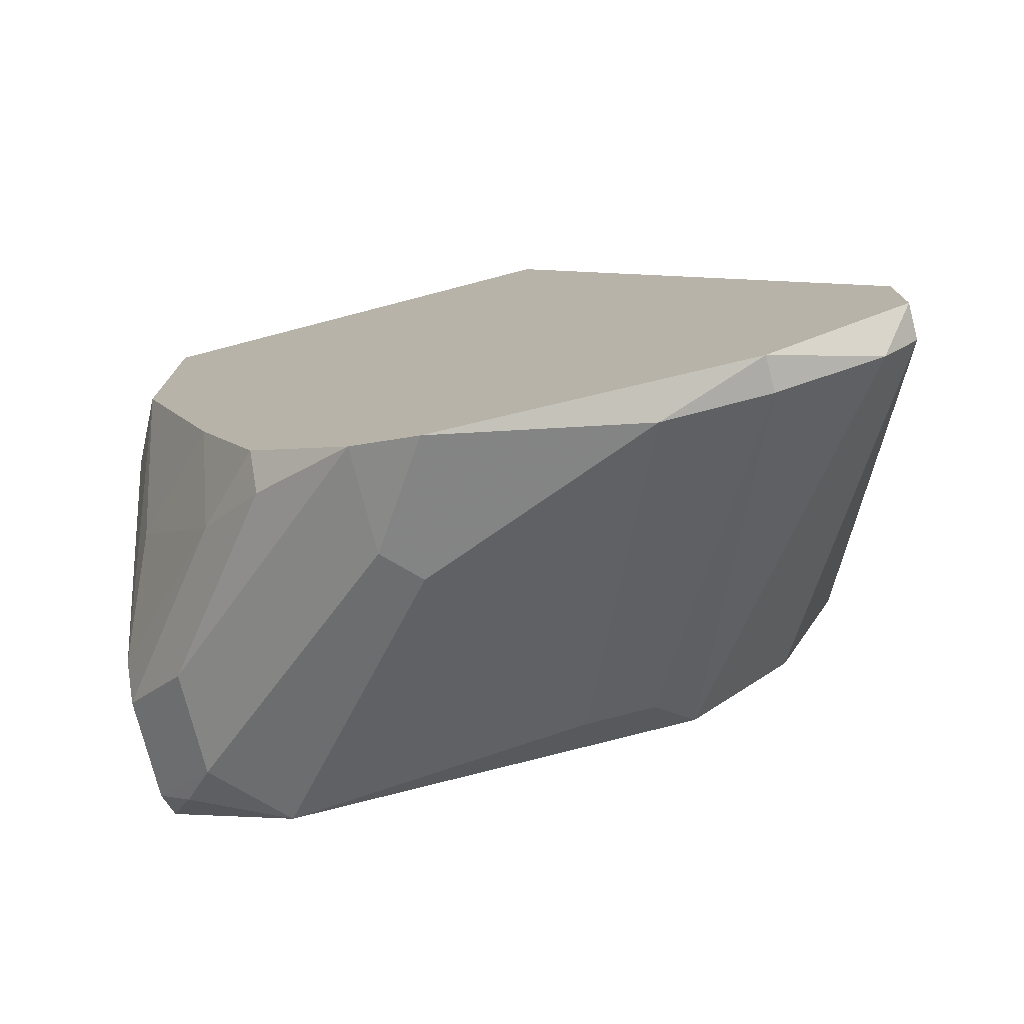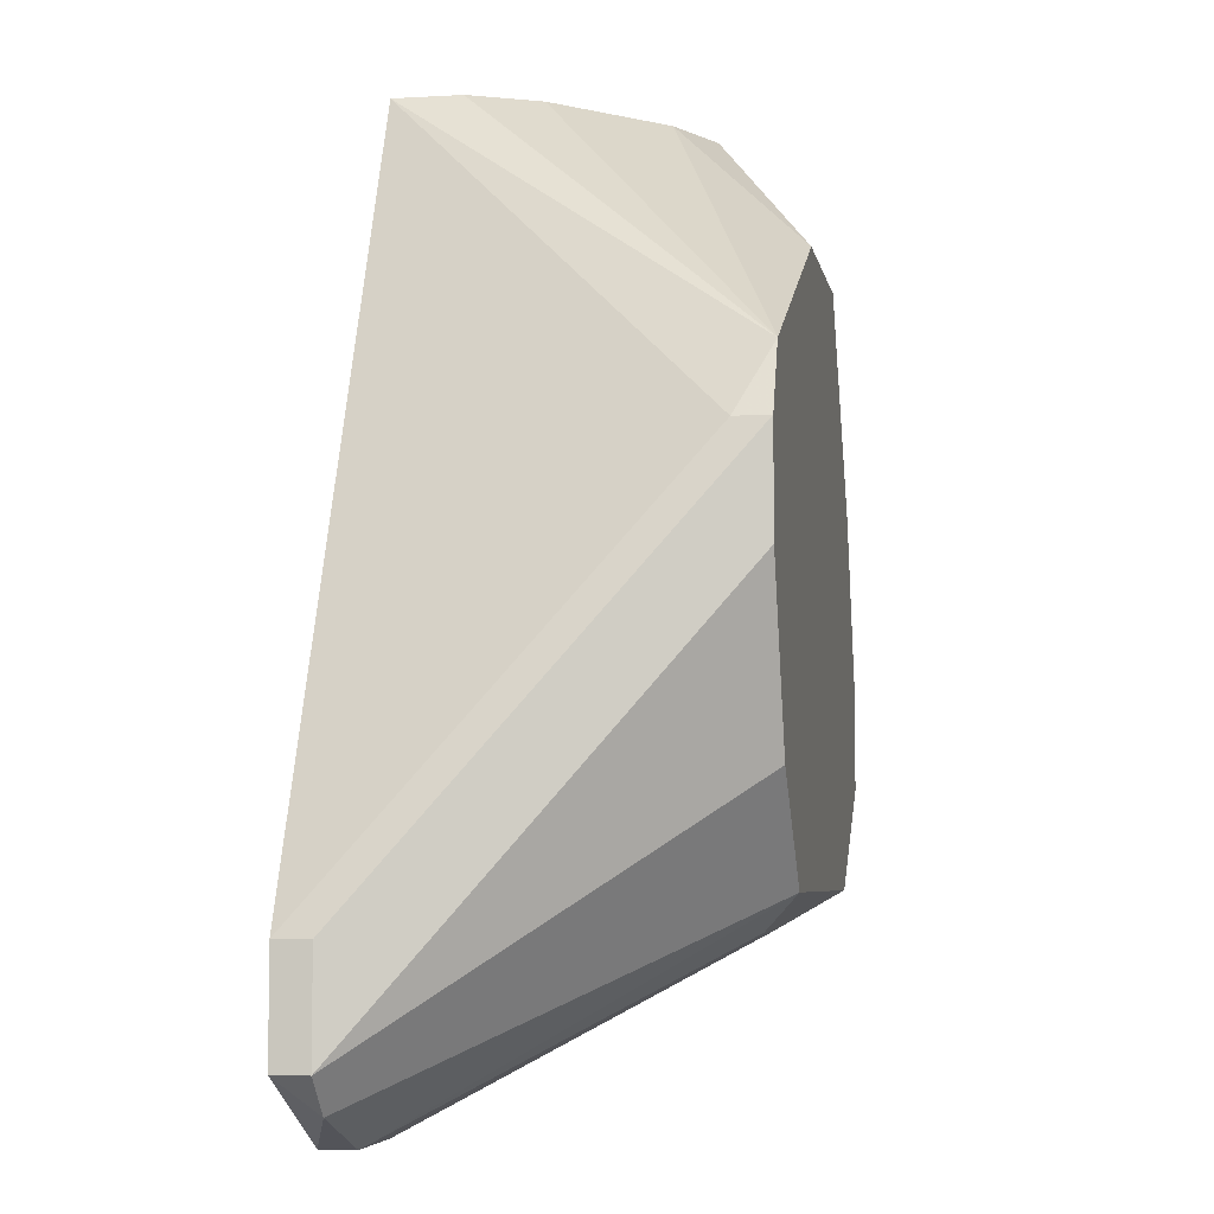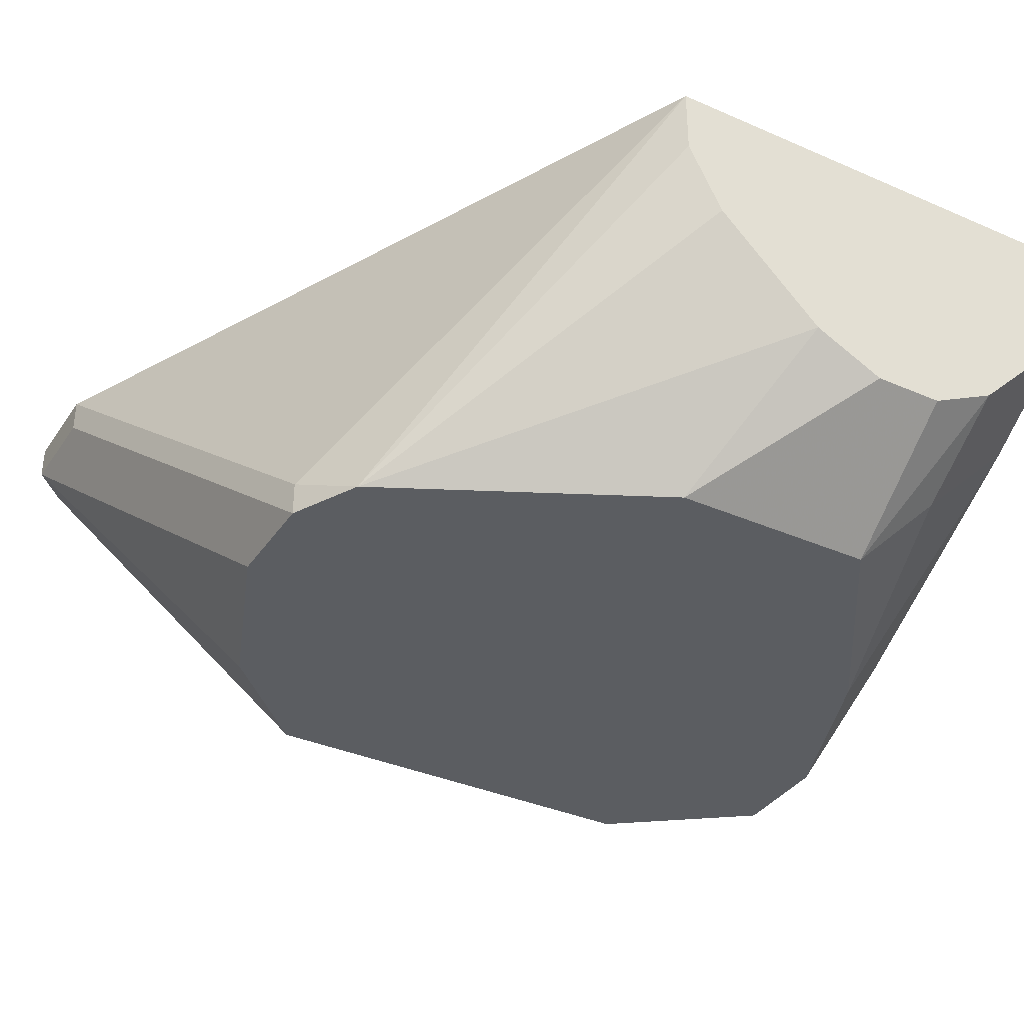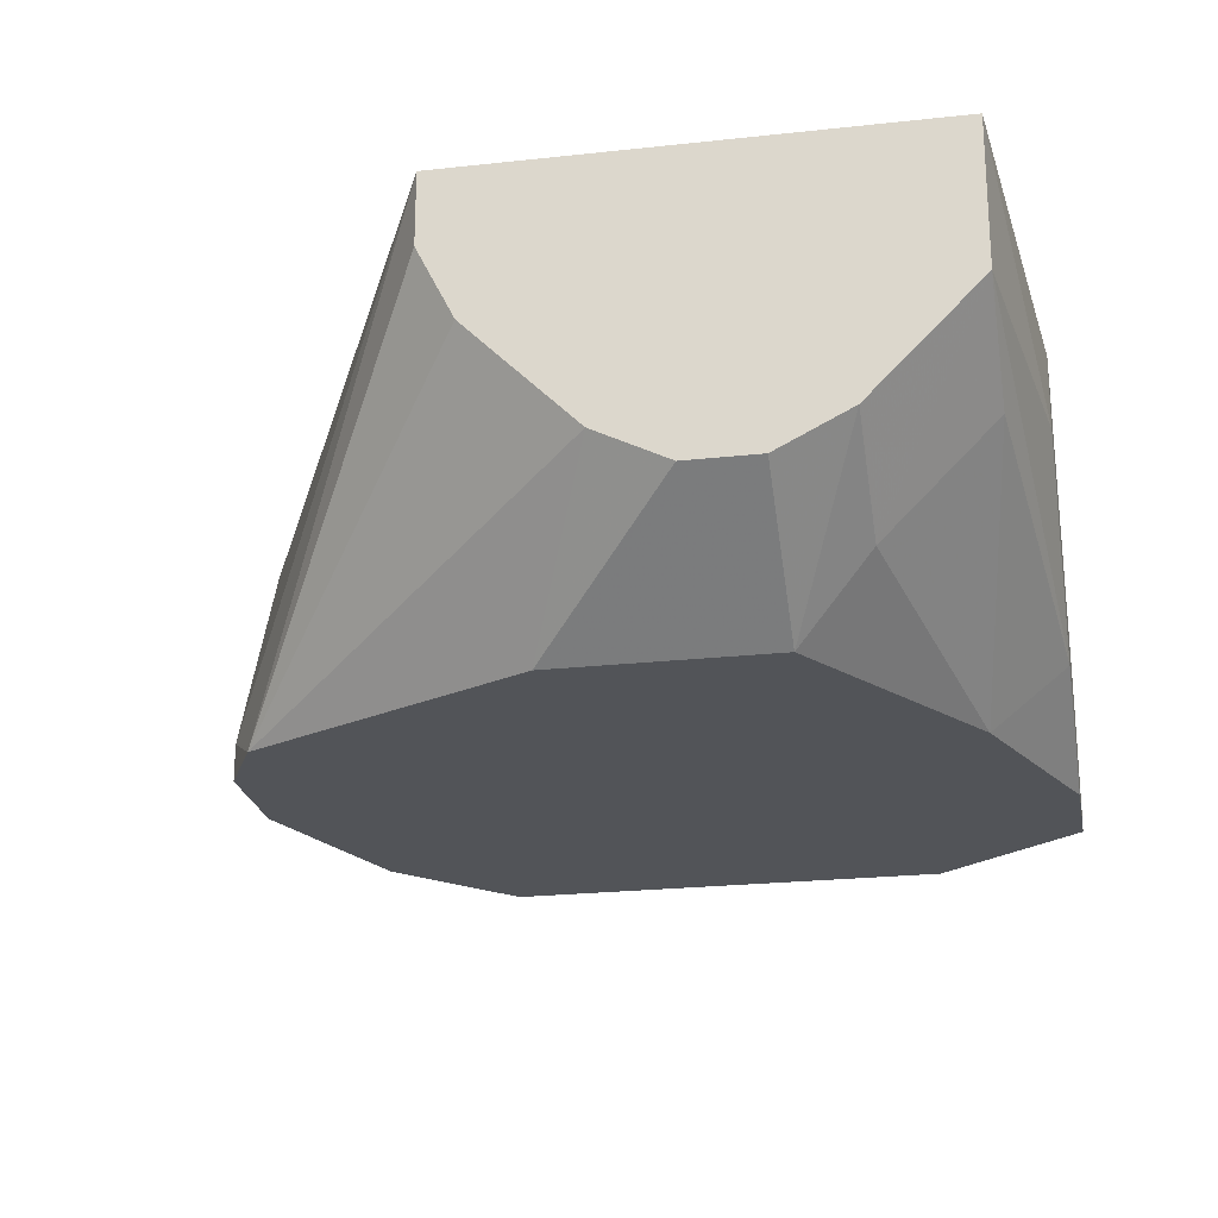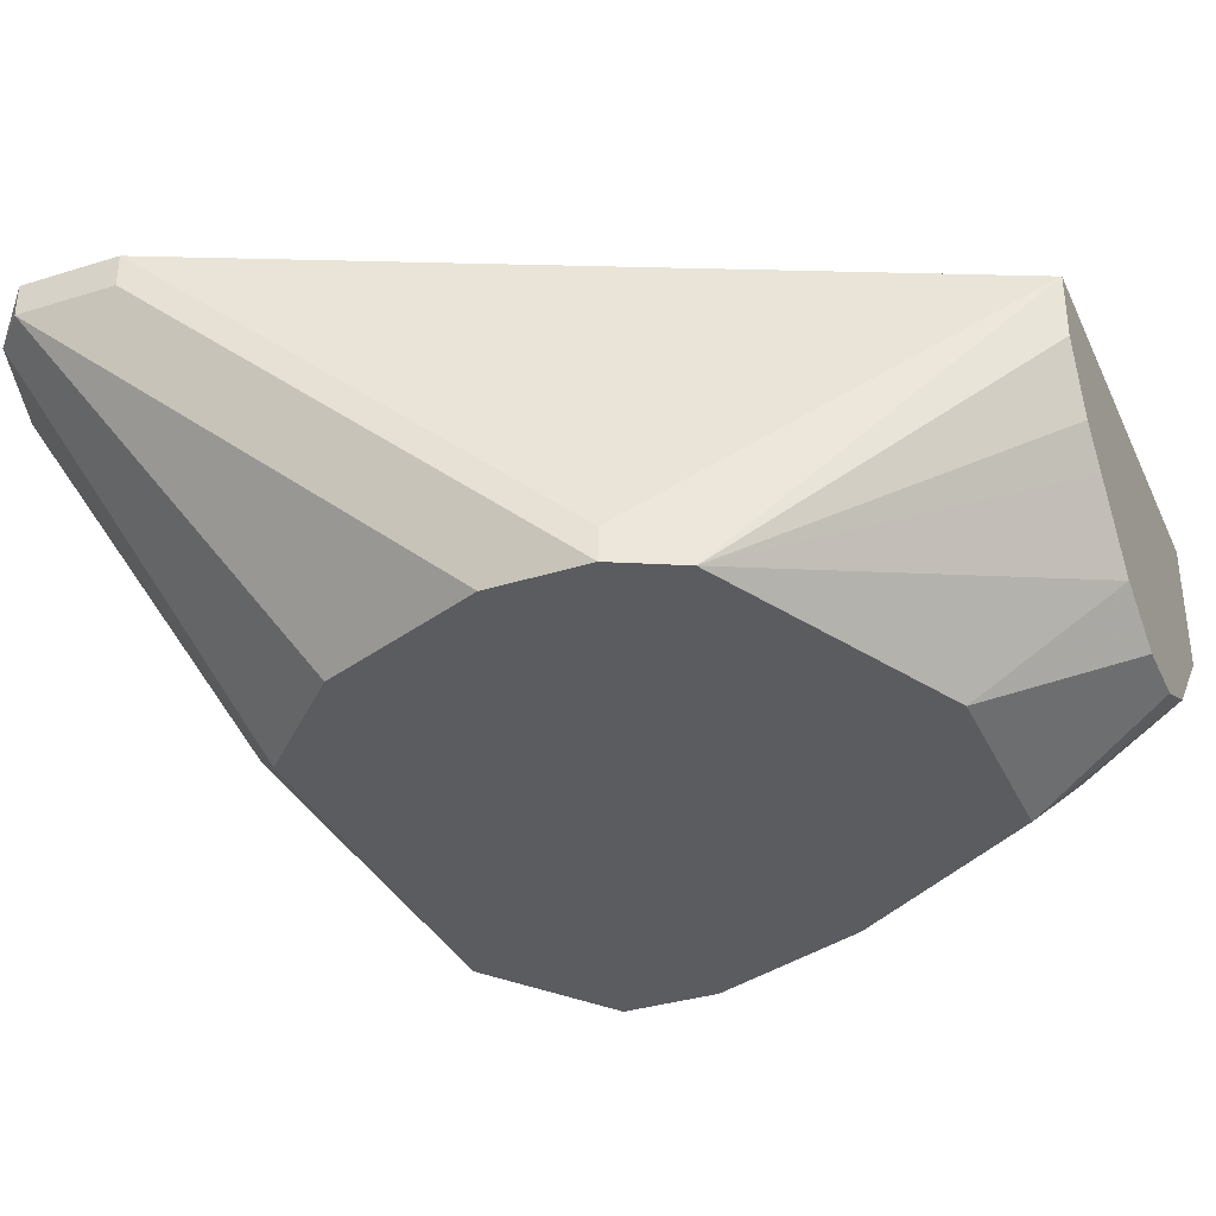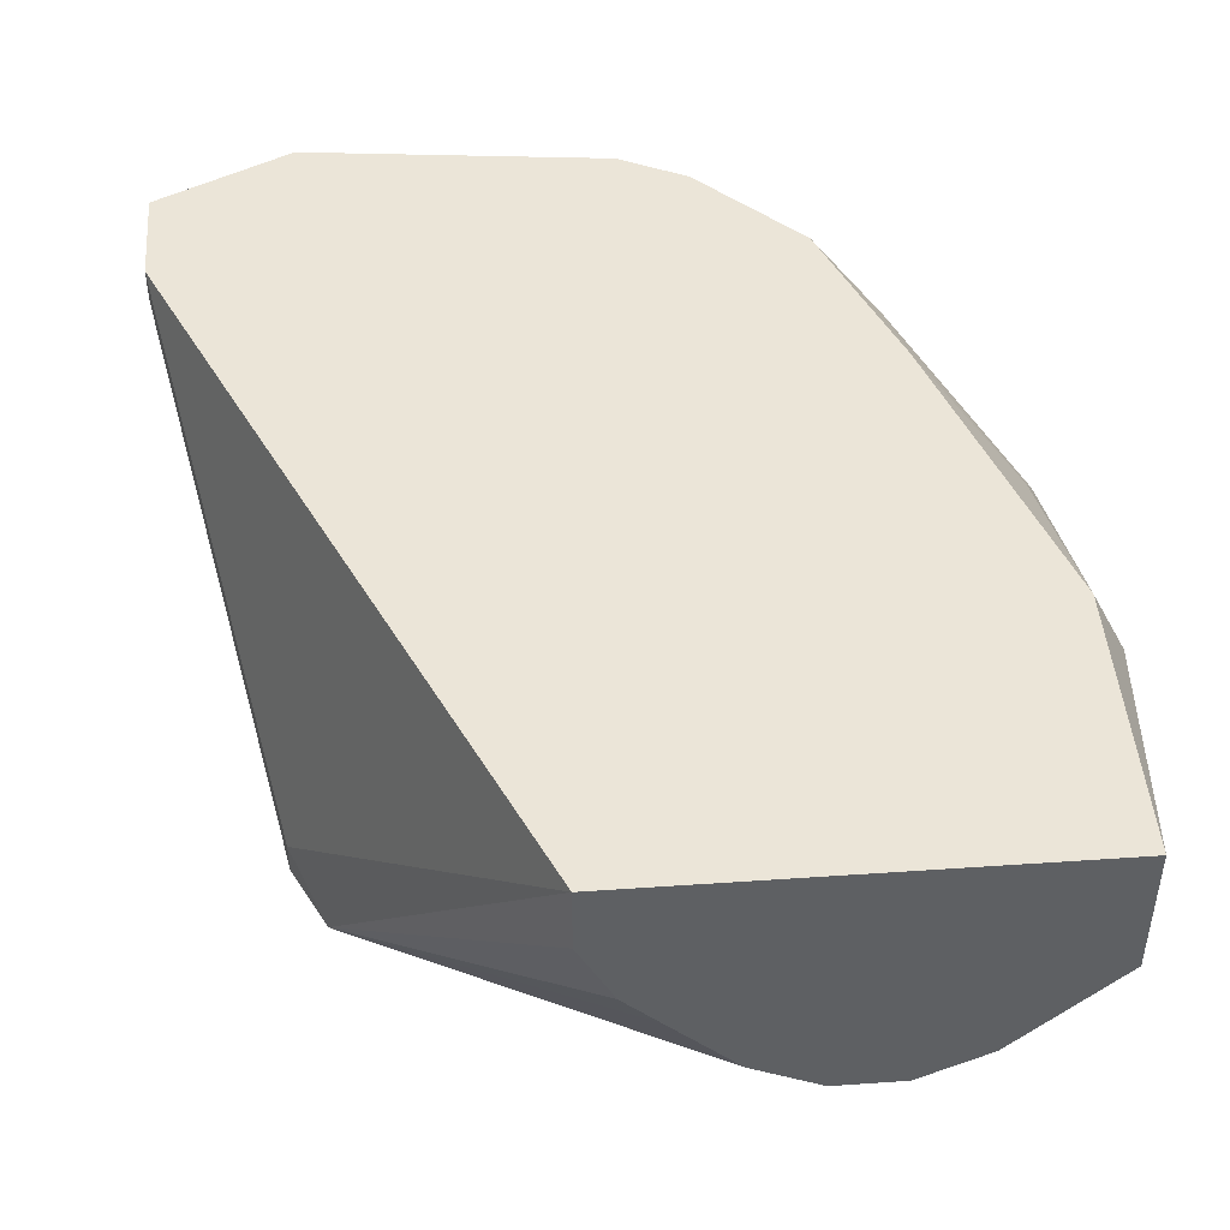
<metadata>
{"format":"obj","ext":"obj","renderer":"f3d","projection":"perspective","resolution":1024,"background":"white","views":[{"elev":-76.3,"azim":14.6,"up":"+Y"},{"elev":-5.6,"azim":100.1,"up":"+Y"},{"elev":-36.0,"azim":150.2,"up":"+Z"},{"elev":-23.1,"azim":-169.4,"up":"+Z"},{"elev":-35.1,"azim":112.6,"up":"+Z"},{"elev":46.0,"azim":175.5,"up":"+Z"}]}
</metadata>
<code>
v -0.01705 -0.0208 -0.01153
v -0.01705 0.00449 -0.004633
v -0.02969 -0.01965 -0.01038
v -0.02969 -0.01965 -0.006931
v -0.02969 -0.00701 -0.01268
v -0.009003 -0.02656 -0.001184
v -0.009003 -0.02656 -3.4e-05
v -0.009003 -0.004709 -0.01268
v -0.0044 -0.02425 -0.001184
v -0.0044 -0.02425 -3.4e-05
v -0.0044 -0.0208 -0.001184
v -0.0044 -0.0208 -3.4e-05
v -0.02164 -0.02425 -0.003484
v -0.02164 -0.02425 -3.4e-05
v -0.0136 -0.01965 -0.01268
v -0.01935 -0.02541 -3.4e-05
v -0.03084 -0.004709 -3.4e-05
v -0.03084 -0.01276 -0.003484
v -0.03084 -0.0185 -0.01153
v -0.03084 0.001034 -0.006931
v -0.03084 0.00449 -0.004633
v -0.03084 0.00449 -3.4e-05
v -0.0159 0.00449 -0.002334
v -0.0159 0.00449 -3.4e-05
v -0.02279 0.00449 -0.00923
v -0.0205 -0.02425 -0.004633
v -0.0205 0.00449 -0.008083
v -0.0182 -0.000111 -0.01268
v -0.0182 0.00449 -0.005785
v -0.007852 -0.01046 -0.01268
v -0.007852 -0.00701 -0.01268
v -0.007852 -0.00701 -0.01153
v -0.02739 -0.01965 -0.01268
v -0.02739 -0.01965 -0.002334
v -0.02739 -0.01506 -3.4e-05
v -0.02739 0.001034 -0.01038
v -0.02739 0.00449 -0.008083
v -0.005553 -0.02541 -0.001184
v -0.0251 -0.0208 -3.4e-05
v -0.0251 -0.02196 -0.001184
v -0.0251 -0.000111 -0.01268
v -0.0251 0.00449 -0.00923
v -0.01475 -0.0208 -0.01153
v -0.01245 -0.02656 -0.001184
v -0.032 -0.01621 -0.01268
v -0.032 -0.01621 -0.006931
v -0.032 -0.008165 -0.01038
v -0.032 -0.004709 -0.002334
v -0.032 -0.01735 -0.01153
v -0.032 -0.01735 -0.008083
v -0.032 -0.01276 -0.01268
v -0.032 -0.002412 -0.005785
v -0.01015 -0.01621 -0.01268
f 23 8 2
f 14 10 22
f 29 22 24
f 22 10 24
f 41 30 15
f 30 41 8
f 22 29 21
f 41 15 51
f 24 10 12
f 51 15 33
f 21 29 25
f 14 22 39
f 51 49 48
f 48 49 50
f 39 22 17
f 22 48 17
f 8 24 32
f 24 12 32
f 15 30 53
f 8 41 28
f 41 25 28
f 33 15 43
f 41 51 5
f 12 10 9
f 10 38 9
f 38 15 9
f 53 30 9
f 15 53 9
f 21 25 37
f 22 21 52
f 48 22 52
f 51 48 52
f 50 49 4
f 13 14 4
f 10 14 7
f 38 10 7
f 38 7 6
f 15 38 6
f 44 43 6
f 43 15 6
f 7 44 6
f 29 24 23
f 24 8 23
f 29 8 27
f 25 29 27
f 8 28 27
f 28 25 27
f 30 8 31
f 8 32 31
f 32 12 31
f 9 30 31
f 49 19 3
f 19 33 3
f 4 49 3
f 13 4 3
f 14 13 16
f 13 44 16
f 7 14 16
f 44 7 16
f 48 50 46
f 18 17 46
f 17 48 46
f 33 44 26
f 44 13 26
f 3 33 26
f 13 3 26
f 41 5 36
f 37 41 36
f 21 37 36
f 36 5 20
f 21 36 20
f 19 49 45
f 49 51 45
f 33 19 45
f 51 33 45
f 14 39 40
f 4 14 40
f 50 4 40
f 5 51 47
f 52 21 47
f 51 52 47
f 21 20 47
f 20 5 47
f 39 17 35
f 17 18 35
f 18 46 34
f 46 50 34
f 40 39 34
f 50 40 34
f 39 35 34
f 35 18 34
f 12 9 11
f 31 12 11
f 9 31 11
f 25 41 42
f 41 37 42
f 37 25 42
f 44 33 1
f 43 44 1
f 33 43 1
f 8 29 2
f 29 23 2

</code>
